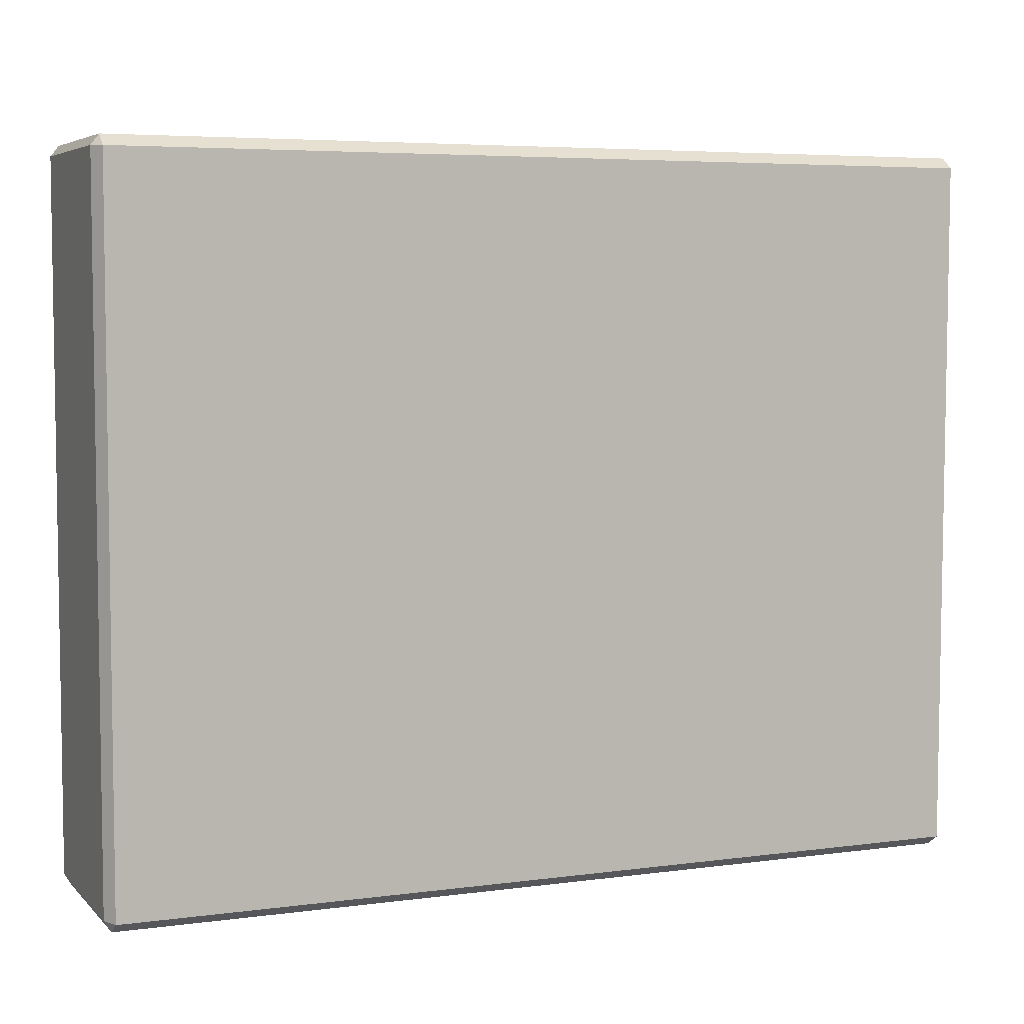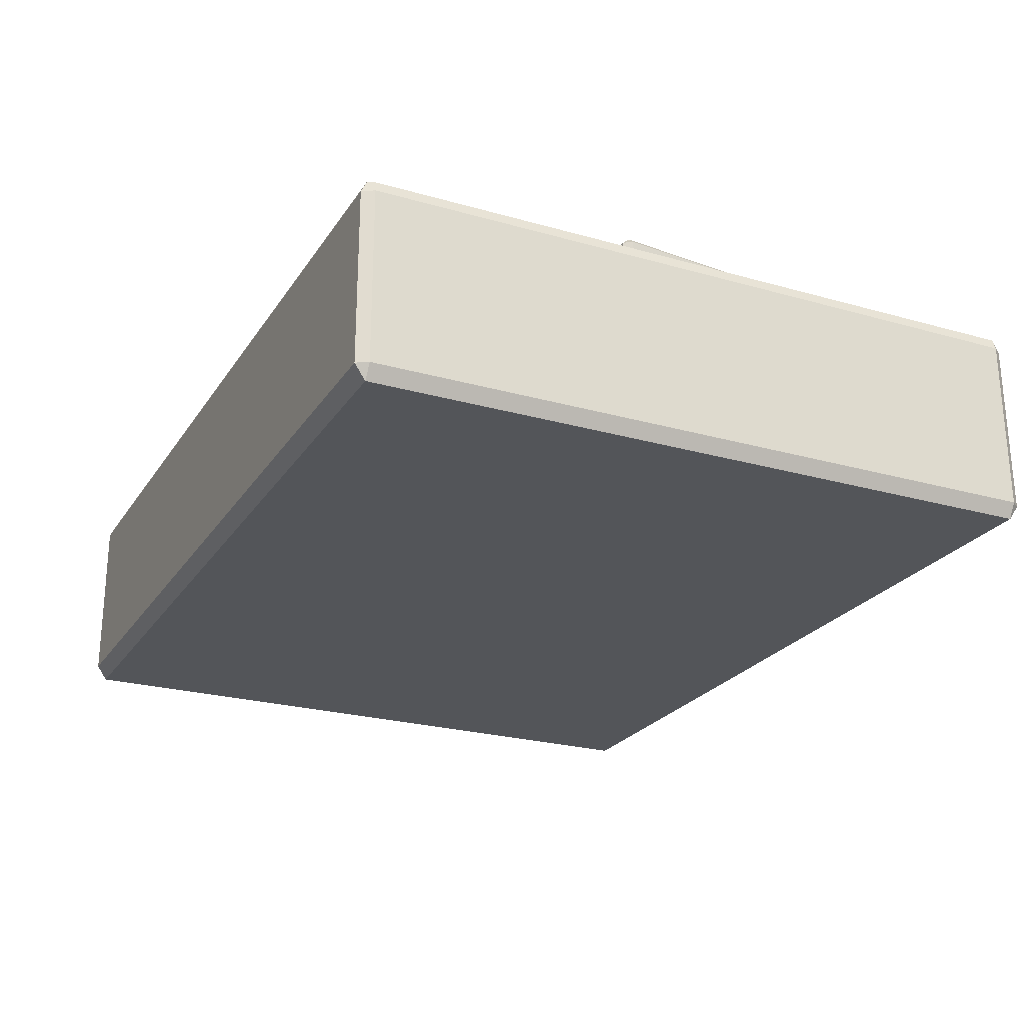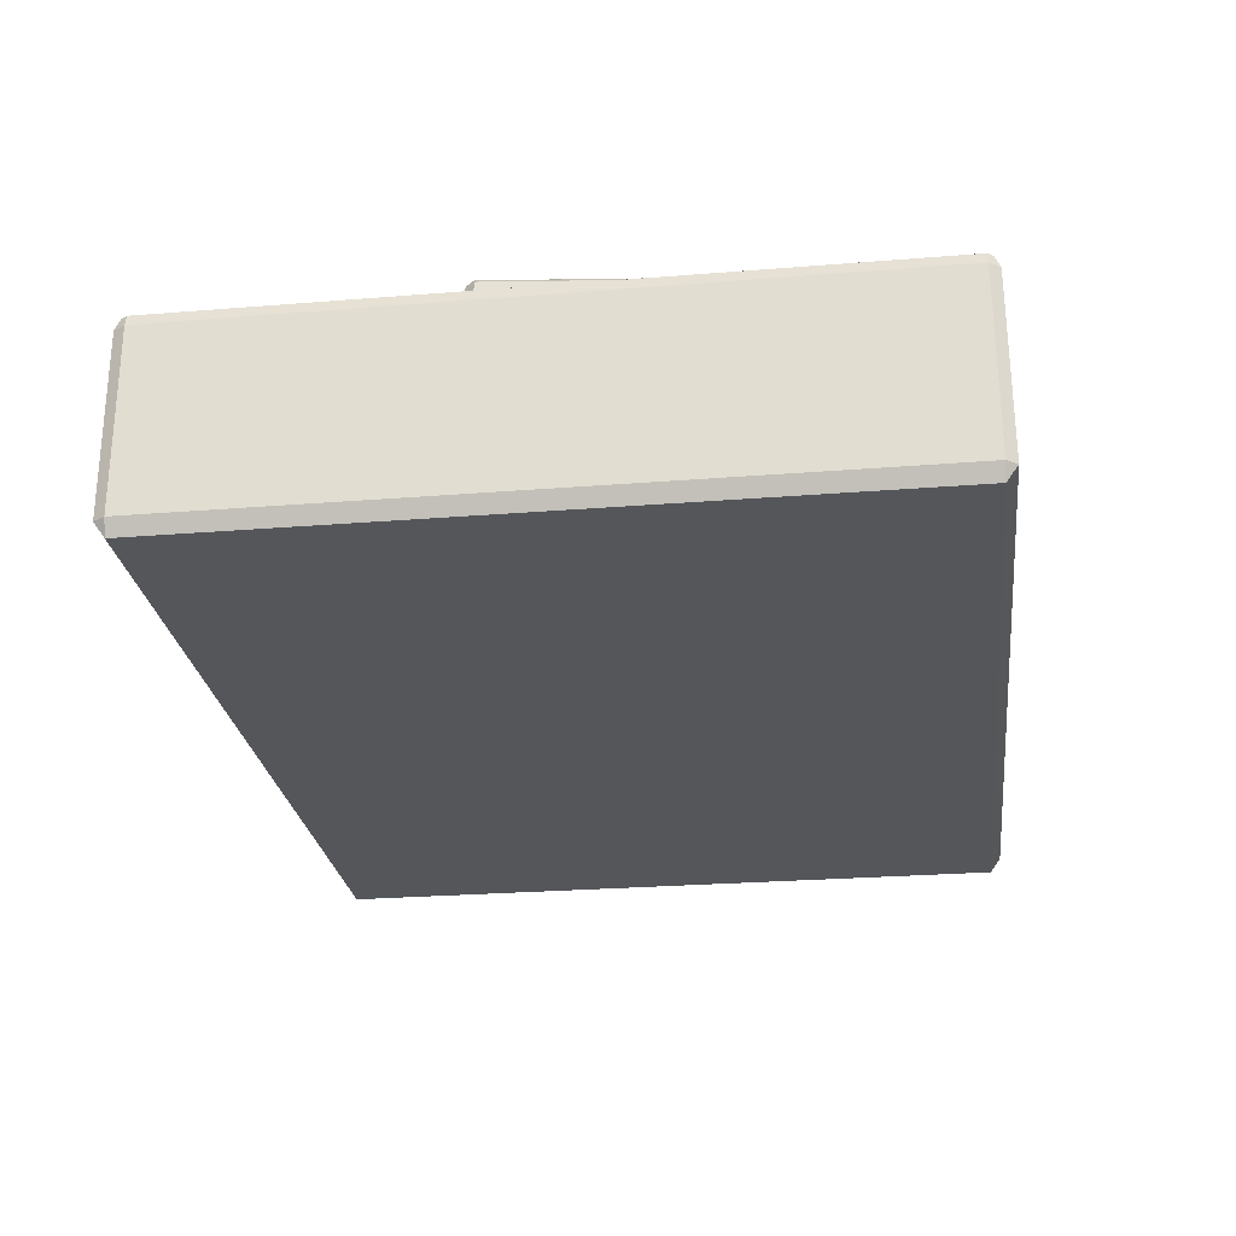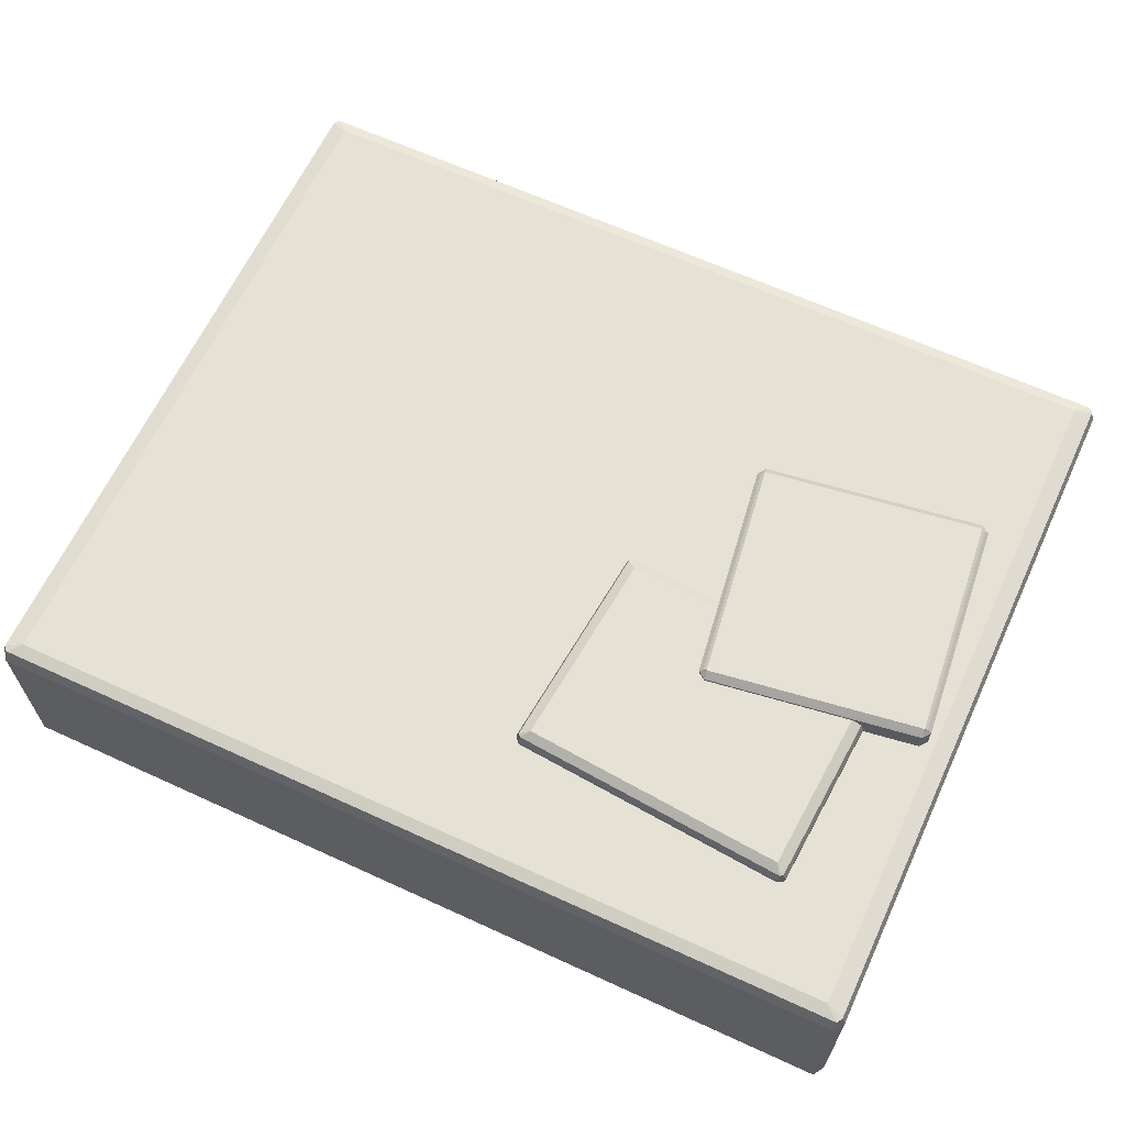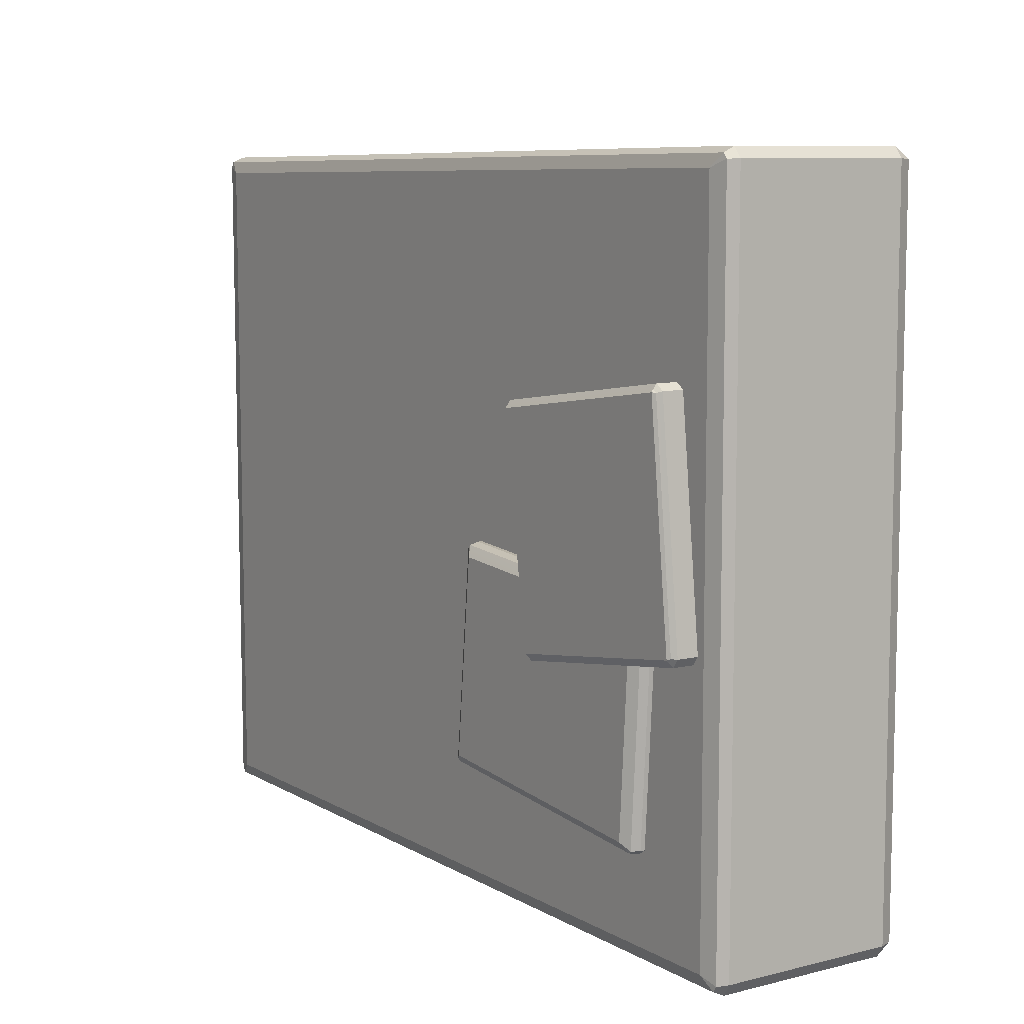
<metadata>
{"format":"obj","ext":"obj","renderer":"f3d","projection":"perspective","resolution":1024,"background":"white","views":[{"elev":5.8,"azim":-22.8,"up":"+Z"},{"elev":-24.0,"azim":-115.2,"up":"+Y"},{"elev":-25.6,"azim":-82.5,"up":"+Y"},{"elev":64.1,"azim":-155.0,"up":"+Y"},{"elev":8.5,"azim":-123.7,"up":"+Z"}]}
</metadata>
<code>
g A001_BB01
v -3.636 4.456 -0.9685
v -3.252 4.221 -0.6277
v -3.376 4.221 -0.5382
v -14.15 4.456 -1.725
v -14.47 4.221 -1.351
v -14.58 4.221 -1.461
v -2.851 4.456 -9.106
v -2.537 4.221 -9.429
v -2.429 4.221 -9.319
v -13.64 4.456 -9.977
v -14.03 4.221 -10.27
v -13.9 4.221 -10.36
v -6.768 4.811 5.177
v -6.647 4.719 5.118
v -6.767 4.719 5.286
v -15.79 4.811 6.484
v -15.75 4.719 6.588
v -15.92 4.719 6.468
v -8.096 4.811 -3.981
v -8.133 4.719 -4.084
v -7.965 4.719 -3.964
v -16.78 4.811 -2.673
v -16.9 4.719 -2.614
v -16.78 4.719 -2.783
v -17.36 3.679 14.05
v -17.91 3.517 14.55
v -18.07 3.517 14.34
v 17.4 3.679 13.94
v 18.11 3.517 14.19
v 17.97 3.517 14.43
v -17.4 3.679 -13.97
v -18.11 3.517 -14.23
v -17.97 3.517 -14.46
v 17.36 3.679 -14.09
v 17.9 3.517 -14.59
v 18.07 3.517 -14.38
v 17.98 3.055 14.65
v -17.9 3.059 14.77
v 17.97 3.517 14.43
v -17.91 3.517 14.55
v 17.97 3.517 14.43
v -17.9 3.059 14.77
v -18.23 3.059 14.36
v -18.27 3.055 -14.21
v -18.07 3.517 14.34
v -18.11 3.517 -14.23
v -18.07 3.517 14.34
v -18.27 3.055 -14.21
v -3.384 3.871 -0.4385
v -3.376 4.221 -0.5382
v -3.136 3.871 -0.6175
v -3.252 4.221 -0.6277
v -14.7 3.871 -1.471
v -14.58 4.221 -1.461
v -14.48 3.871 -1.251
v -14.47 4.221 -1.351
v -2.313 3.871 -9.309
v -2.429 4.221 -9.319
v -2.529 3.871 -9.529
v -2.537 4.221 -9.429
v -13.9 3.871 -10.46
v -13.9 4.221 -10.36
v -14.14 3.871 -10.28
v -14.03 4.221 -10.27
v -14.47 4.221 -1.351
v -14.15 4.456 -1.725
v -3.376 4.221 -0.5382
v -3.636 4.456 -0.9685
v -14.03 4.221 -10.27
v -13.64 4.456 -9.977
v -14.58 4.221 -1.461
v -14.15 4.456 -1.725
v -2.537 4.221 -9.429
v -2.851 4.456 -9.106
v -13.9 4.221 -10.36
v -13.64 4.456 -9.977
v -3.252 4.221 -0.6277
v -3.636 4.456 -0.9685
v -2.429 4.221 -9.319
v -2.851 4.456 -9.106
v -14.48 3.871 -1.251
v -14.47 4.221 -1.351
v -3.384 3.871 -0.4385
v -3.376 4.221 -0.5382
v -14.14 3.871 -10.28
v -14.03 4.221 -10.27
v -14.7 3.871 -1.471
v -14.58 4.221 -1.461
v -2.529 3.871 -9.529
v -2.537 4.221 -9.429
v -13.9 3.871 -10.46
v -13.9 4.221 -10.36
v -3.136 3.871 -0.6175
v -3.252 4.221 -0.6277
v -2.313 3.871 -9.309
v -2.429 4.221 -9.319
v -6.719 4.556 5.468
v -6.767 4.719 5.286
v -6.477 4.556 5.129
v -6.647 4.719 5.118
v -16.08 4.556 6.533
v -15.92 4.719 6.468
v -15.74 4.556 6.776
v -15.75 4.719 6.588
v -7.805 4.556 -4.029
v -7.965 4.719 -3.964
v -8.145 4.556 -4.272
v -8.133 4.719 -4.084
v -16.82 4.556 -2.964
v -16.78 4.719 -2.783
v -17.07 4.556 -2.625
v -16.9 4.719 -2.614
v -6.768 4.811 5.177
v -6.767 4.719 5.286
v -15.79 4.811 6.484
v -15.75 4.719 6.588
v -6.719 4.556 5.468
v -15.74 4.556 6.776
v -16.9 4.719 -2.614
v -16.78 4.811 -2.673
v -15.92 4.719 6.468
v -15.79 4.811 6.484
v -16.78 4.811 -2.673
v -16.78 4.719 -2.783
v -8.096 4.811 -3.981
v -8.133 4.719 -4.084
v -16.82 4.556 -2.964
v -8.145 4.556 -4.272
v -6.647 4.719 5.118
v -6.768 4.811 5.177
v -7.965 4.719 -3.964
v -8.096 4.811 -3.981
v -17.07 4.556 -2.625
v -16.9 4.719 -2.614
v -16.08 4.556 6.533
v -15.92 4.719 6.468
v -6.477 4.556 5.129
v -6.647 4.719 5.118
v -7.805 4.556 -4.029
v -7.965 4.719 -3.964
v -17.9 3.059 14.77
v -18.23 3.059 14.36
v -17.91 3.517 14.55
v -18.07 3.517 14.34
v 18.27 3.055 14.18
v 17.98 3.055 14.65
v 18.11 3.517 14.19
v 17.97 3.517 14.43
v -18.27 3.055 -14.21
v -17.98 3.055 -14.69
v -18.11 3.517 -14.23
v -17.97 3.517 -14.46
v 17.89 3.055 -14.81
v 18.22 3.055 -14.39
v 17.9 3.517 -14.59
v 18.07 3.517 -14.38
v 17.97 3.517 14.43
v -17.91 3.517 14.55
v 17.4 3.679 13.94
v -17.36 3.679 14.05
v 18.07 3.517 -14.38
v 18.11 3.517 14.19
v 17.36 3.679 -14.09
v 17.4 3.679 13.94
v -17.97 3.517 -14.46
v 17.9 3.517 -14.59
v -17.4 3.679 -13.97
v 17.36 3.679 -14.09
v -18.07 3.517 14.34
v -18.11 3.517 -14.23
v -17.36 3.679 14.05
v -17.4 3.679 -13.97
v 18.22 3.055 -14.39
v 18.27 3.055 14.18
v 18.07 3.517 -14.38
v 18.11 3.517 14.19
v -17.98 3.055 -14.69
v 17.89 3.055 -14.81
v -17.97 3.517 -14.46
v 17.9 3.517 -14.59
v -3.385 1.502 -0.422
v -3.384 3.871 -0.4385
v -3.138 1.367 -0.6009
v -3.136 3.871 -0.6175
v -3.138 1.367 -0.6009
v -3.384 3.871 -0.4385
v -3.138 1.367 -0.6009
v -3.369 1.101 -0.6214
v -3.385 1.502 -0.422
v -14.7 1.502 -1.455
v -14.48 1.502 -1.235
v -14.47 1.101 -1.434
v -2.529 1.323 -9.529
v -2.545 1.101 -9.329
v -2.313 1.323 -9.309
v -13.9 1.367 -10.46
v -14.14 1.502 -10.28
v -13.91 1.101 -10.26
v -2.545 1.101 -9.329
v -3.369 1.101 -0.6214
v -2.313 1.323 -9.309
v -3.138 1.367 -0.6009
v -2.313 1.323 -9.309
v -3.369 1.101 -0.6214
v -13.91 1.101 -10.26
v -2.545 1.101 -9.329
v -13.9 1.367 -10.46
v -2.529 1.323 -9.529
v -13.9 1.367 -10.46
v -2.545 1.101 -9.329
v -6.715 -2.295 5.492
v -6.719 4.556 5.468
v -6.473 -2.295 5.153
v -6.477 4.556 5.129
v -6.473 -2.295 5.153
v -6.719 4.556 5.468
v -6.473 -2.295 5.153
v -6.764 -2.55 5.201
v -6.715 -2.295 5.492
v -16.08 -2.295 6.557
v -15.74 -2.295 6.8
v -15.78 -2.55 6.509
v -8.145 -2.295 -4.272
v -8.096 -2.55 -3.981
v -7.805 -2.295 -4.029
v -16.82 -2.295 -2.964
v -17.07 -2.295 -2.625
v -16.78 -2.55 -2.673
v -17.89 -4.179 14.81
v -18.22 -4.179 14.39
v -17.9 3.059 14.77
v -18.23 3.059 14.36
v -17.9 3.059 14.77
v -18.22 -4.179 14.39
v -17.98 3.055 -14.69
v -18.27 3.055 -14.21
v -17.98 -4.179 -14.69
v -18.27 -4.179 -14.21
v -17.98 -4.179 -14.69
v -18.27 3.055 -14.21
v -18.22 -4.179 14.39
v -17.89 -4.179 14.81
v -17.91 -4.811 14.36
v 18.27 -4.179 14.21
v 17.96 -4.811 14.24
v 17.98 -4.179 14.69
v -17.98 -4.179 -14.69
v -18.27 -4.179 -14.21
v -17.96 -4.811 -14.24
v 17.89 -4.179 -14.81
v 17.91 -4.811 -14.36
v 18.22 -4.179 -14.39
v -3.384 3.871 -0.4385
v -3.385 1.502 -0.422
v -14.48 3.871 -1.251
v -14.48 1.502 -1.235
v -14.7 3.871 -1.471
v -14.7 1.502 -1.455
v -14.14 3.871 -10.28
v -14.14 1.502 -10.28
v -13.9 3.871 -10.46
v -13.9 1.367 -10.46
v -2.529 3.871 -9.529
v -2.529 1.323 -9.529
v -2.313 3.871 -9.309
v -2.313 1.323 -9.309
v -3.136 3.871 -0.6175
v -3.138 1.367 -0.6009
v -14.48 3.871 -1.251
v -14.48 1.502 -1.235
v -14.7 3.871 -1.471
v -14.7 1.502 -1.455
v -14.14 3.871 -10.28
v -14.14 1.502 -10.28
v -13.9 3.871 -10.46
v -13.9 1.367 -10.46
v -2.529 3.871 -9.529
v -2.529 1.323 -9.529
v -2.313 3.871 -9.309
v -2.313 1.323 -9.309
v -14.47 1.101 -1.434
v -13.91 1.101 -10.26
v -14.7 1.502 -1.455
v -14.14 1.502 -10.28
v -3.369 1.101 -0.6214
v -14.47 1.101 -1.434
v -3.385 1.502 -0.422
v -14.48 1.502 -1.235
v -6.719 4.556 5.468
v -6.715 -2.295 5.492
v -15.74 4.556 6.776
v -15.74 -2.295 6.8
v -16.08 4.556 6.533
v -16.08 -2.295 6.557
v -17.07 4.556 -2.625
v -17.07 -2.295 -2.625
v -16.82 4.556 -2.964
v -16.82 -2.295 -2.964
v -8.145 4.556 -4.272
v -8.145 -2.295 -4.272
v -7.805 4.556 -4.029
v -7.805 -2.295 -4.029
v -6.477 4.556 5.129
v -6.473 -2.295 5.153
v -15.74 4.556 6.776
v -15.74 -2.295 6.8
v -16.08 4.556 6.533
v -16.08 -2.295 6.557
v -17.07 4.556 -2.625
v -17.07 -2.295 -2.625
v -16.82 4.556 -2.964
v -16.82 -2.295 -2.964
v -8.145 4.556 -4.272
v -8.145 -2.295 -4.272
v -7.805 4.556 -4.029
v -7.805 -2.295 -4.029
v -8.096 -2.55 -3.981
v -6.764 -2.55 5.201
v -7.805 -2.295 -4.029
v -6.473 -2.295 5.153
v -16.78 -2.55 -2.673
v -8.096 -2.55 -3.981
v -16.82 -2.295 -2.964
v -8.145 -2.295 -4.272
v -15.78 -2.55 6.509
v -16.78 -2.55 -2.673
v -16.08 -2.295 6.557
v -17.07 -2.295 -2.625
v -6.764 -2.55 5.201
v -15.78 -2.55 6.509
v -6.715 -2.295 5.492
v -15.74 -2.295 6.8
v -17.9 3.059 14.77
v 17.98 3.055 14.65
v -17.89 -4.179 14.81
v 17.98 -4.179 14.69
v 18.27 3.055 14.18
v 18.22 3.055 -14.39
v 18.27 -4.179 14.21
v 18.22 -4.179 -14.39
v 17.89 3.055 -14.81
v -17.98 3.055 -14.69
v 17.89 -4.179 -14.81
v -17.98 -4.179 -14.69
v -18.27 3.055 -14.21
v -18.23 3.059 14.36
v -18.27 -4.179 -14.21
v -18.22 -4.179 14.39
v 17.98 3.055 14.65
v 18.27 3.055 14.18
v 17.98 -4.179 14.69
v 18.27 -4.179 14.21
v 18.22 3.055 -14.39
v 17.89 3.055 -14.81
v 18.22 -4.179 -14.39
v 17.89 -4.179 -14.81
v -17.96 -4.811 -14.24
v -18.27 -4.179 -14.21
v -17.91 -4.811 14.36
v -18.22 -4.179 14.39
v 17.91 -4.811 -14.36
v 17.89 -4.179 -14.81
v -17.96 -4.811 -14.24
v -17.98 -4.179 -14.69
v 17.96 -4.811 14.24
v 18.27 -4.179 14.21
v 17.91 -4.811 -14.36
v 18.22 -4.179 -14.39
v -17.91 -4.811 14.36
v -17.89 -4.179 14.81
v 17.96 -4.811 14.24
v 17.98 -4.179 14.69
v -14.47 1.101 -1.434
v -3.369 1.101 -0.6214
v -13.91 1.101 -10.26
v -2.545 1.101 -9.329
v -15.78 -2.55 6.509
v -6.764 -2.55 5.201
v -16.78 -2.55 -2.673
v -8.096 -2.55 -3.981
v 17.96 -4.811 14.24
v 17.91 -4.811 -14.36
v -17.91 -4.811 14.36
v -17.96 -4.811 -14.24
v -2.851 4.456 -9.106
v -3.636 4.456 -0.9685
v -13.64 4.456 -9.977
v -14.15 4.456 -1.725
v -8.096 4.811 -3.981
v -6.768 4.811 5.177
v -16.78 4.811 -2.673
v -15.79 4.811 6.484
v -17.4 3.679 -13.97
v 17.36 3.679 -14.09
v -17.36 3.679 14.05
v 17.4 3.679 13.94
g A001_BB01_0
f 3 2 1
f 6 5 4
f 9 8 7
f 12 11 10
f 15 14 13
f 18 17 16
f 21 20 19
f 24 23 22
f 27 26 25
f 30 29 28
f 33 32 31
f 36 35 34
f 39 38 37
f 42 41 40
f 45 44 43
f 48 47 46
f 51 50 49
f 50 51 52
f 55 54 53
f 54 55 56
f 59 58 57
f 58 59 60
f 63 62 61
f 62 63 64
f 67 66 65
f 66 67 68
f 71 70 69
f 70 71 72
f 75 74 73
f 74 75 76
f 79 78 77
f 78 79 80
f 83 82 81
f 82 83 84
f 87 86 85
f 86 87 88
f 91 90 89
f 90 91 92
f 95 94 93
f 94 95 96
f 99 98 97
f 98 99 100
f 103 102 101
f 102 103 104
f 107 106 105
f 106 107 108
f 111 110 109
f 110 111 112
f 115 114 113
f 114 115 116
f 116 117 114
f 117 116 118
f 121 120 119
f 120 121 122
f 125 124 123
f 124 125 126
f 126 127 124
f 127 126 128
f 131 130 129
f 130 131 132
f 135 134 133
f 134 135 136
f 139 138 137
f 138 139 140
f 143 142 141
f 142 143 144
f 147 146 145
f 146 147 148
f 151 150 149
f 150 151 152
f 155 154 153
f 154 155 156
f 159 158 157
f 158 159 160
f 163 162 161
f 162 163 164
f 167 166 165
f 166 167 168
f 171 170 169
f 170 171 172
f 175 174 173
f 174 175 176
f 179 178 177
f 178 179 180
g A001_BB01_1
f 183 182 181
f 186 185 184
f 189 188 187
f 192 191 190
f 195 194 193
f 198 197 196
f 201 200 199
f 204 203 202
f 207 206 205
f 210 209 208
f 213 212 211
f 216 215 214
f 219 218 217
f 222 221 220
f 225 224 223
f 228 227 226
f 231 230 229
f 234 233 232
f 237 236 235
f 240 239 238
f 243 242 241
f 246 245 244
f 249 248 247
f 252 251 250
f 255 254 253
f 254 255 256
f 259 258 257
f 258 259 260
f 263 262 261
f 262 263 264
f 267 266 265
f 266 267 268
f 271 270 269
f 270 271 272
f 275 274 273
f 274 275 276
f 279 278 277
f 278 279 280
f 283 282 281
f 282 283 284
f 287 286 285
f 286 287 288
f 291 290 289
f 290 291 292
f 295 294 293
f 294 295 296
f 299 298 297
f 298 299 300
f 303 302 301
f 302 303 304
f 307 306 305
f 306 307 308
f 311 310 309
f 310 311 312
f 315 314 313
f 314 315 316
f 319 318 317
f 318 319 320
f 323 322 321
f 322 323 324
f 327 326 325
f 326 327 328
f 331 330 329
f 330 331 332
f 335 334 333
f 334 335 336
f 339 338 337
f 338 339 340
f 343 342 341
f 342 343 344
f 347 346 345
f 346 347 348
f 351 350 349
f 350 351 352
f 355 354 353
f 354 355 356
f 359 358 357
f 358 359 360
f 363 362 361
f 362 363 364
f 367 366 365
f 366 367 368
f 371 370 369
f 370 371 372
g A001_BB01_2
f 375 374 373
f 374 375 376
f 379 378 377
f 378 379 380
f 383 382 381
f 382 383 384
g A001_BB01_3
f 387 386 385
f 386 387 388
f 391 390 389
f 390 391 392
f 395 394 393
f 394 395 396

</code>
